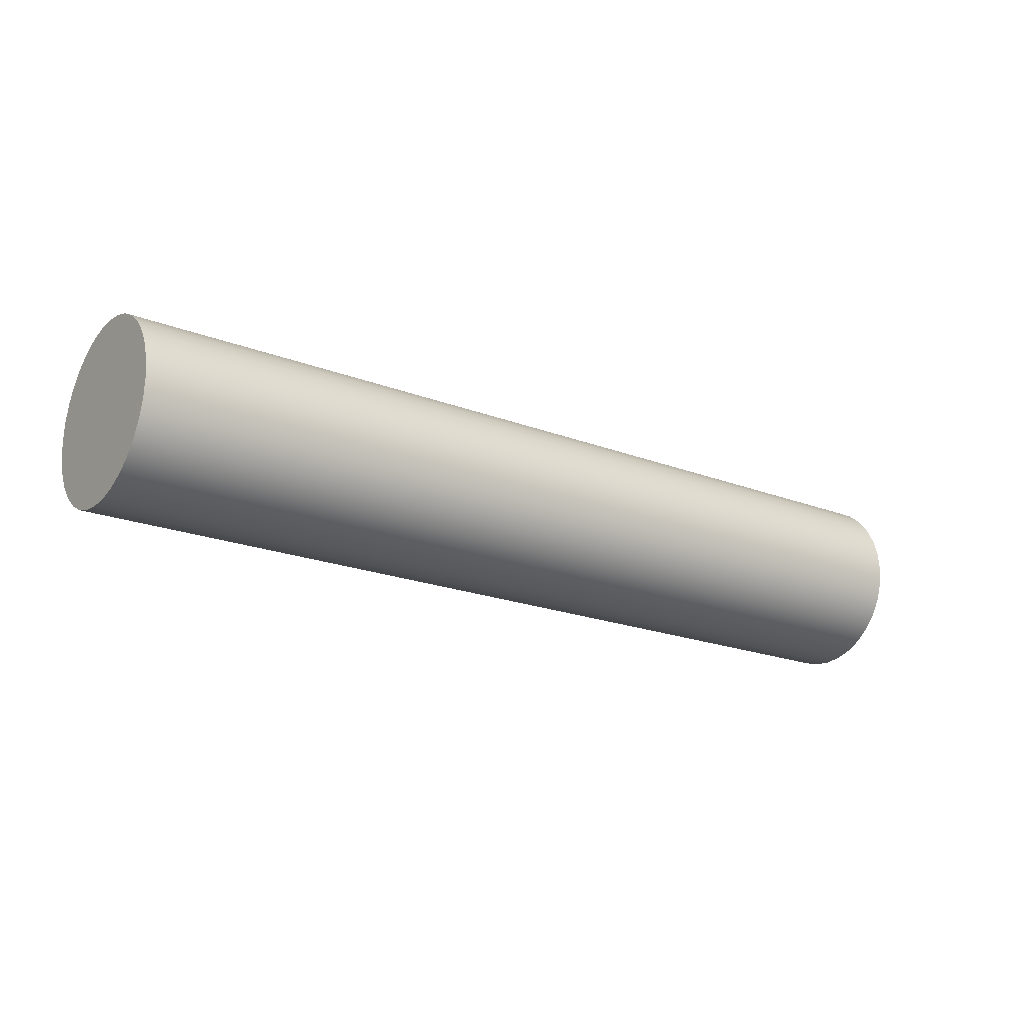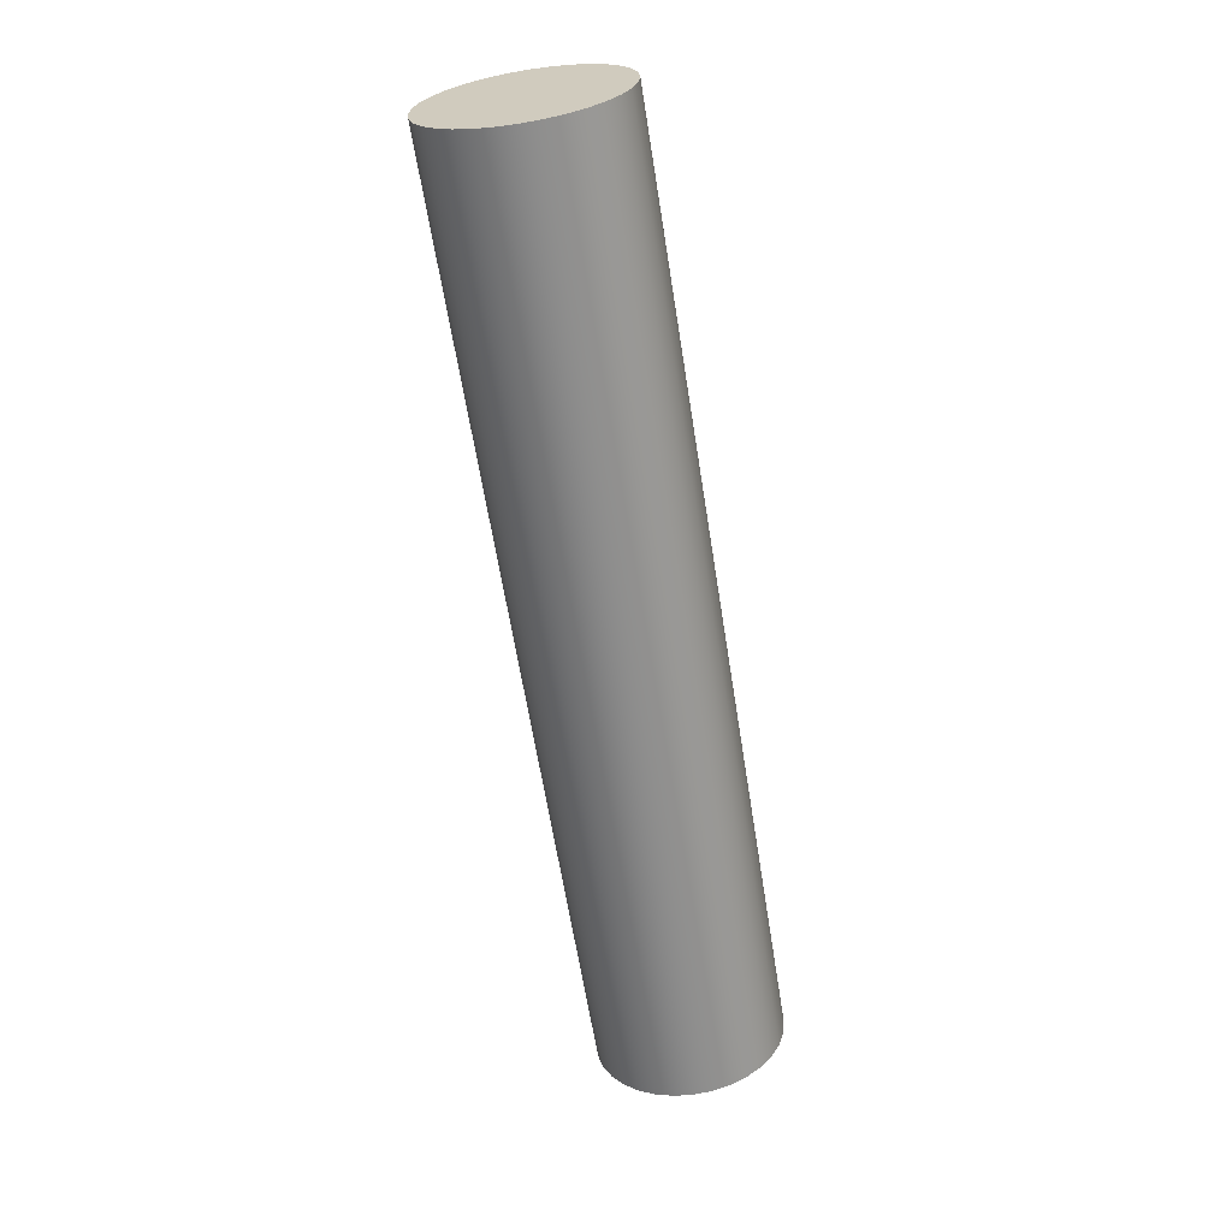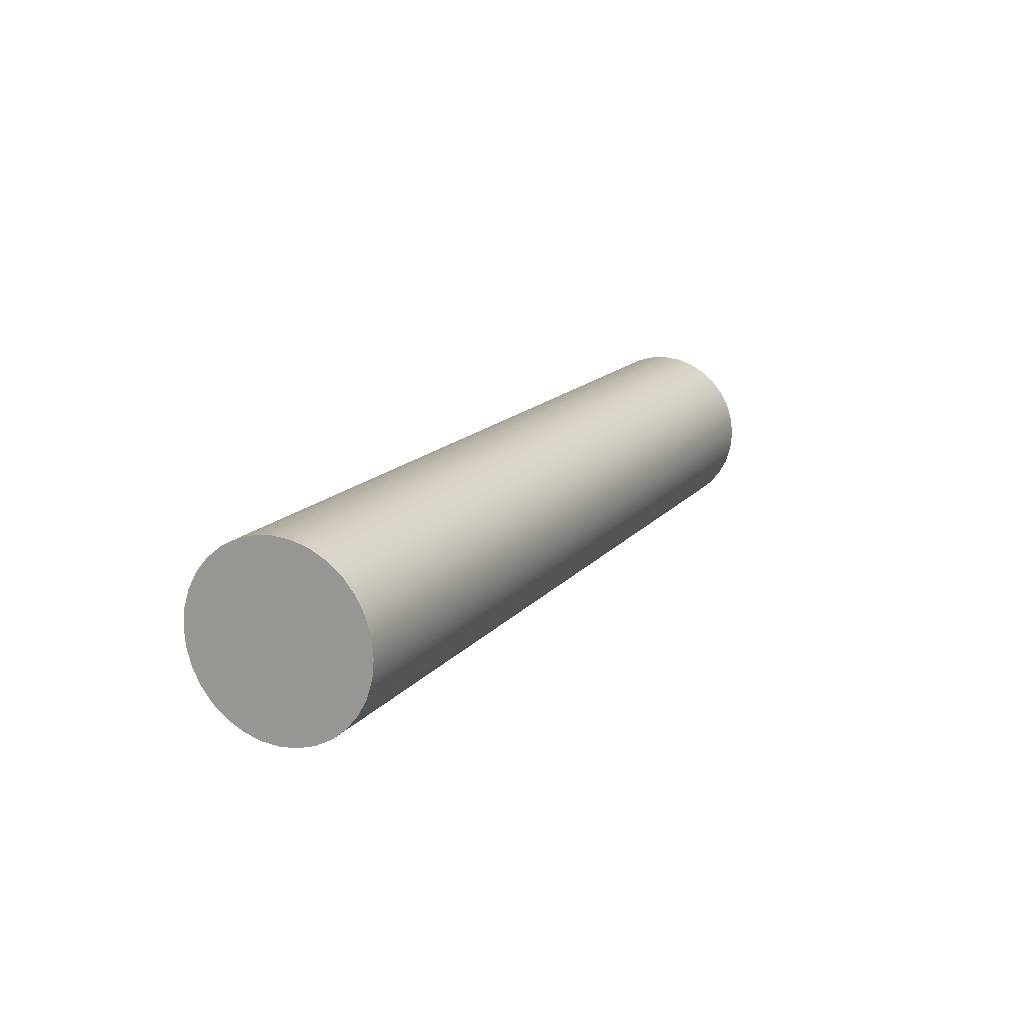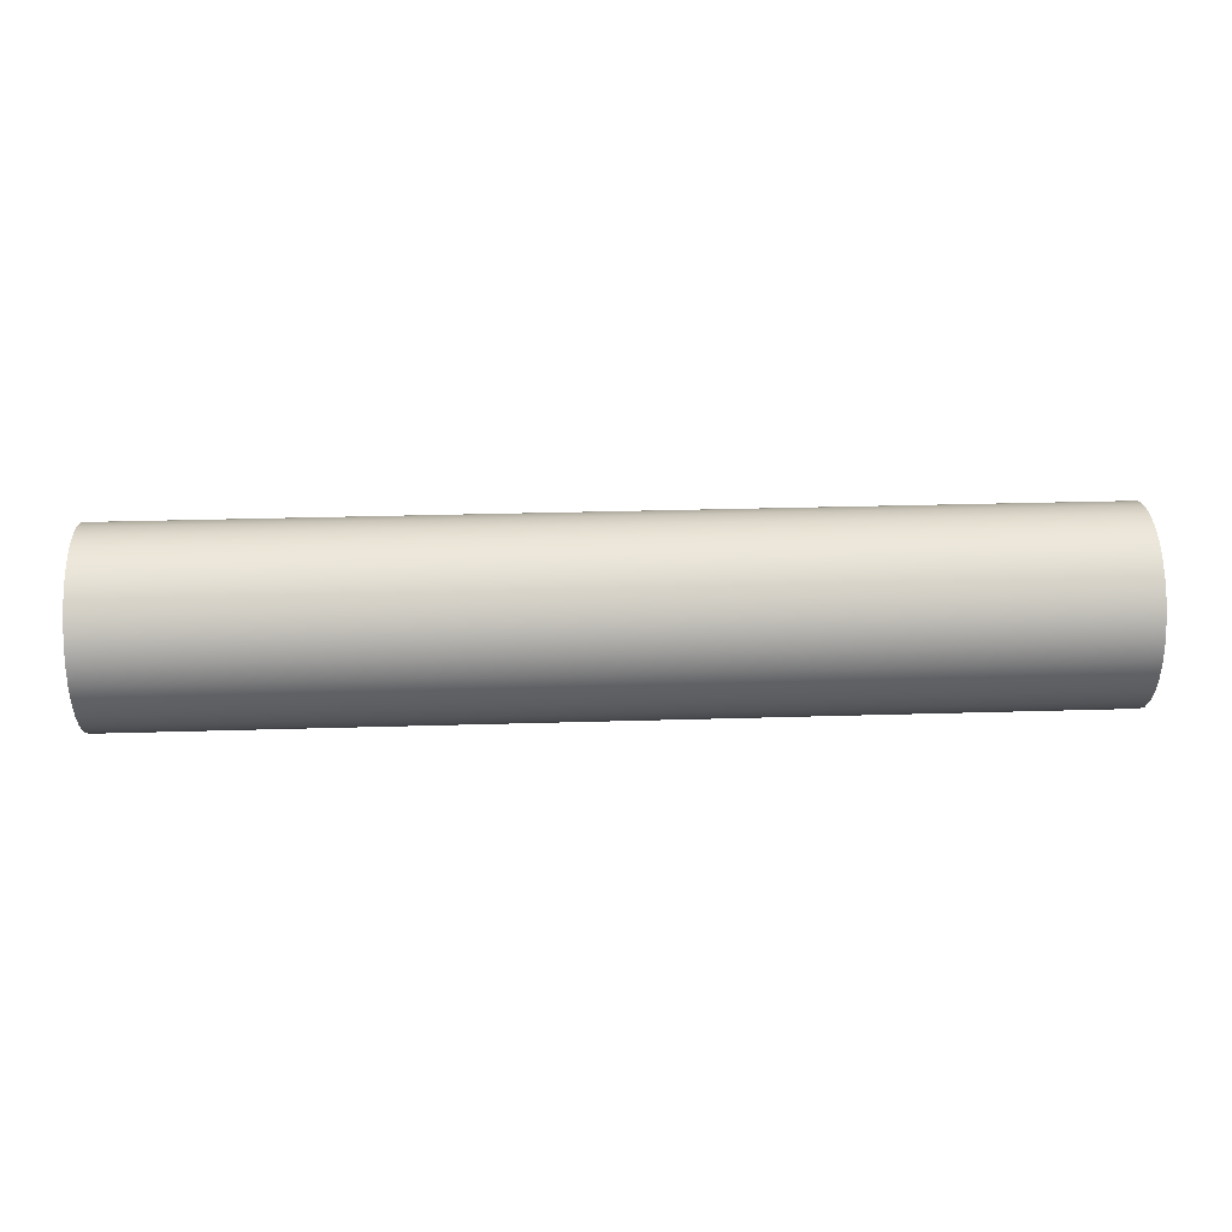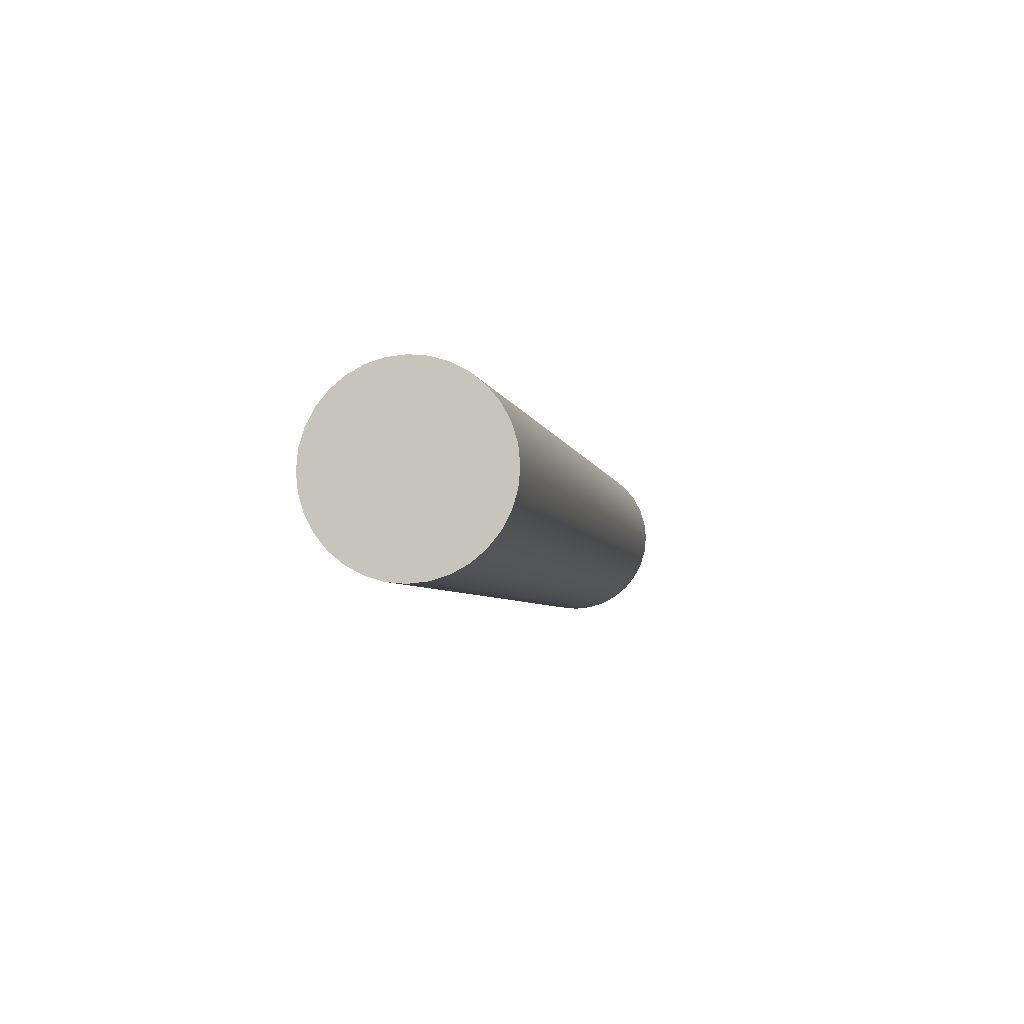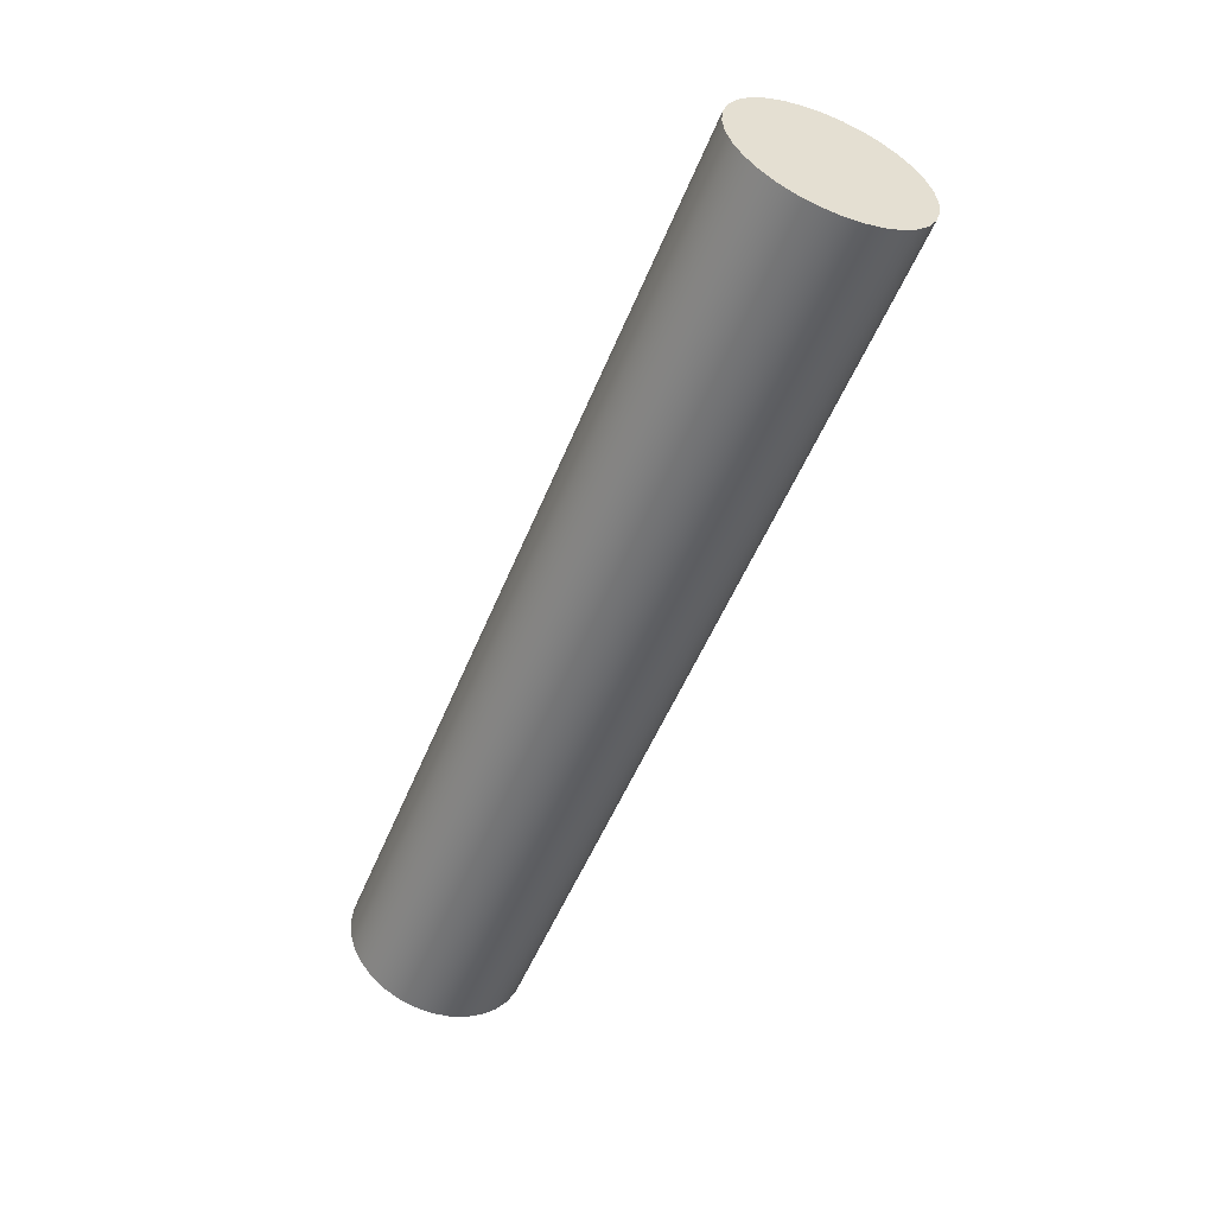
<metadata>
{"format":"obj","ext":"obj","renderer":"f3d","projection":"perspective","resolution":1024,"background":"white","views":[{"elev":-19.8,"azim":144.1,"up":"+Z"},{"elev":-63.3,"azim":-81.0,"up":"+Z"},{"elev":15.0,"azim":115.0,"up":"+Z"},{"elev":31.8,"azim":177.6,"up":"+Y"},{"elev":-4.4,"azim":-79.5,"up":"+Y"},{"elev":-53.0,"azim":68.1,"up":"+Y"}]}
</metadata>
<code>
v 2 -2.449e-17 0.2
v 2 0.03902 0.1962
v 2 0.07654 0.1848
v 2 0.1111 0.1663
v 2 0.1414 0.1414
v 2 0.1663 0.1111
v 2 0.1848 0.07654
v 2 0.1962 0.03902
v 2 0.2 -1.225e-17
v 2 0.1962 -0.03902
v 2 0.1848 -0.07654
v 2 0.1663 -0.1111
v 2 0.1414 -0.1414
v 2 0.1111 -0.1663
v 2 0.07654 -0.1848
v 2 0.03902 -0.1962
v 2 0 -0.2
v 2 -0.03902 -0.1962
v 2 -0.07654 -0.1848
v 2 -0.1111 -0.1663
v 2 -0.1414 -0.1414
v 2 -0.1663 -0.1111
v 2 -0.1848 -0.07654
v 2 -0.1962 -0.03902
v 2 -0.2 -1.225e-17
v 2 -0.1962 0.03902
v 2 -0.1848 0.07654
v 2 -0.1663 0.1111
v 2 -0.1414 0.1414
v 2 -0.1111 0.1663
v 2 -0.07654 0.1848
v 2 -0.03902 0.1962
v 0 -2.449e-17 0.2
v 0 -0.03902 0.1962
v 0 -0.07654 0.1848
v 0 -0.1111 0.1663
v 0 -0.1414 0.1414
v 0 -0.1663 0.1111
v 0 -0.1848 0.07654
v 0 -0.1962 0.03902
v 0 -0.2 -1.225e-17
v 0 -0.1962 -0.03902
v 0 -0.1848 -0.07654
v 0 -0.1663 -0.1111
v 0 -0.1414 -0.1414
v 0 -0.1111 -0.1663
v 0 -0.07654 -0.1848
v 0 -0.03902 -0.1962
v 0 0 -0.2
v 0 0.03902 -0.1962
v 0 0.07654 -0.1848
v 0 0.1111 -0.1663
v 0 0.1414 -0.1414
v 0 0.1663 -0.1111
v 0 0.1848 -0.07654
v 0 0.1962 -0.03902
v 0 0.2 -1.225e-17
v 0 0.1962 0.03902
v 0 0.1848 0.07654
v 0 0.1663 0.1111
v 0 0.1414 0.1414
v 0 0.1111 0.1663
v 0 0.07654 0.1848
v 0 0.03902 0.1962
v 0 -2.449e-17 0.2
v 2 -2.449e-17 0.2
v 2 -2.449e-17 0.2
v 2 -0.03902 0.1962
v 2 -0.07654 0.1848
v 2 -0.1111 0.1663
v 2 -0.1414 0.1414
v 2 -0.1663 0.1111
v 2 -0.1848 0.07654
v 2 -0.1962 0.03902
v 2 -0.2 -1.225e-17
v 2 -0.1962 -0.03902
v 2 -0.1848 -0.07654
v 2 -0.1663 -0.1111
v 2 -0.1414 -0.1414
v 2 -0.1111 -0.1663
v 2 -0.07654 -0.1848
v 2 -0.03902 -0.1962
v 2 0 -0.2
v 2 0.03902 -0.1962
v 2 0.07654 -0.1848
v 2 0.1111 -0.1663
v 2 0.1414 -0.1414
v 2 0.1663 -0.1111
v 2 0.1848 -0.07654
v 2 0.1962 -0.03902
v 2 0.2 -1.225e-17
v 2 0.1962 0.03902
v 2 0.1848 0.07654
v 2 0.1663 0.1111
v 2 0.1414 0.1414
v 2 0.1111 0.1663
v 2 0.07654 0.1848
v 2 0.03902 0.1962
v 0 -2.449e-17 0.2
v 0 0.03902 0.1962
v 0 0.07654 0.1848
v 0 0.1111 0.1663
v 0 0.1414 0.1414
v 0 0.1663 0.1111
v 0 0.1848 0.07654
v 0 0.1962 0.03902
v 0 0.2 -1.225e-17
v 0 0.1962 -0.03902
v 0 0.1848 -0.07654
v 0 0.1663 -0.1111
v 0 0.1414 -0.1414
v 0 0.1111 -0.1663
v 0 0.07654 -0.1848
v 0 0.03902 -0.1962
v 0 0 -0.2
v 0 -0.03902 -0.1962
v 0 -0.07654 -0.1848
v 0 -0.1111 -0.1663
v 0 -0.1414 -0.1414
v 0 -0.1663 -0.1111
v 0 -0.1848 -0.07654
v 0 -0.1962 -0.03902
v 0 -0.2 -1.225e-17
v 0 -0.1962 0.03902
v 0 -0.1848 0.07654
v 0 -0.1663 0.1111
v 0 -0.1414 0.1414
v 0 -0.1111 0.1663
v 0 -0.07654 0.1848
v 0 -0.03902 0.1962
g bbe4e15e-e349-11ea-9ae1-54bf646e7e1f
f 2 64 1
f 1 64 65
f 66 33 32
f 32 33 34
f 32 34 31
f 31 34 35
f 31 35 30
f 30 35 36
f 30 36 29
f 29 36 37
f 29 37 28
f 28 37 38
f 28 38 27
f 27 38 39
f 27 39 26
f 26 39 40
f 26 40 25
f 25 40 41
f 25 41 24
f 24 41 42
f 24 42 23
f 23 42 43
f 23 43 22
f 22 43 44
f 22 44 21
f 21 44 45
f 21 45 20
f 20 45 46
f 20 46 19
f 19 46 47
f 19 47 18
f 18 47 48
f 18 48 17
f 17 48 49
f 17 49 16
f 16 49 50
f 16 50 15
f 15 50 51
f 15 51 14
f 14 51 52
f 14 52 13
f 13 52 53
f 13 53 12
f 12 53 54
f 12 54 11
f 11 54 55
f 11 55 10
f 10 55 56
f 10 56 9
f 9 56 57
f 9 57 8
f 8 57 58
f 8 58 7
f 7 58 59
f 7 59 6
f 6 59 60
f 6 60 5
f 5 60 61
f 5 61 4
f 4 61 62
f 4 62 3
f 3 62 63
f 3 63 2
f 2 63 64
g bbe99c80-e349-11ea-ad5b-54bf646e7e1f
f 68 82 67
f 67 82 83
f 67 83 98
f 98 83 84
f 98 84 97
f 97 84 85
f 97 85 96
f 96 85 86
f 96 86 95
f 95 86 87
f 95 87 94
f 94 87 88
f 94 88 93
f 93 88 89
f 93 89 92
f 92 89 90
f 92 90 91
f 82 68 81
f 81 68 69
f 81 69 80
f 80 69 70
f 80 70 79
f 79 70 71
f 79 71 78
f 78 71 72
f 78 72 77
f 77 72 73
f 77 73 76
f 76 73 74
f 76 74 75
g bbee7e98-e349-11ea-bf04-54bf646e7e1f
f 100 114 99
f 99 114 115
f 99 115 130
f 130 115 116
f 130 116 129
f 129 116 117
f 129 117 128
f 128 117 118
f 128 118 127
f 127 118 119
f 127 119 126
f 126 119 120
f 126 120 125
f 125 120 121
f 125 121 124
f 124 121 122
f 124 122 123
f 114 100 113
f 113 100 101
f 113 101 112
f 112 101 102
f 112 102 111
f 111 102 103
f 111 103 110
f 110 103 104
f 110 104 109
f 109 104 105
f 109 105 108
f 108 105 106
f 108 106 107

</code>
